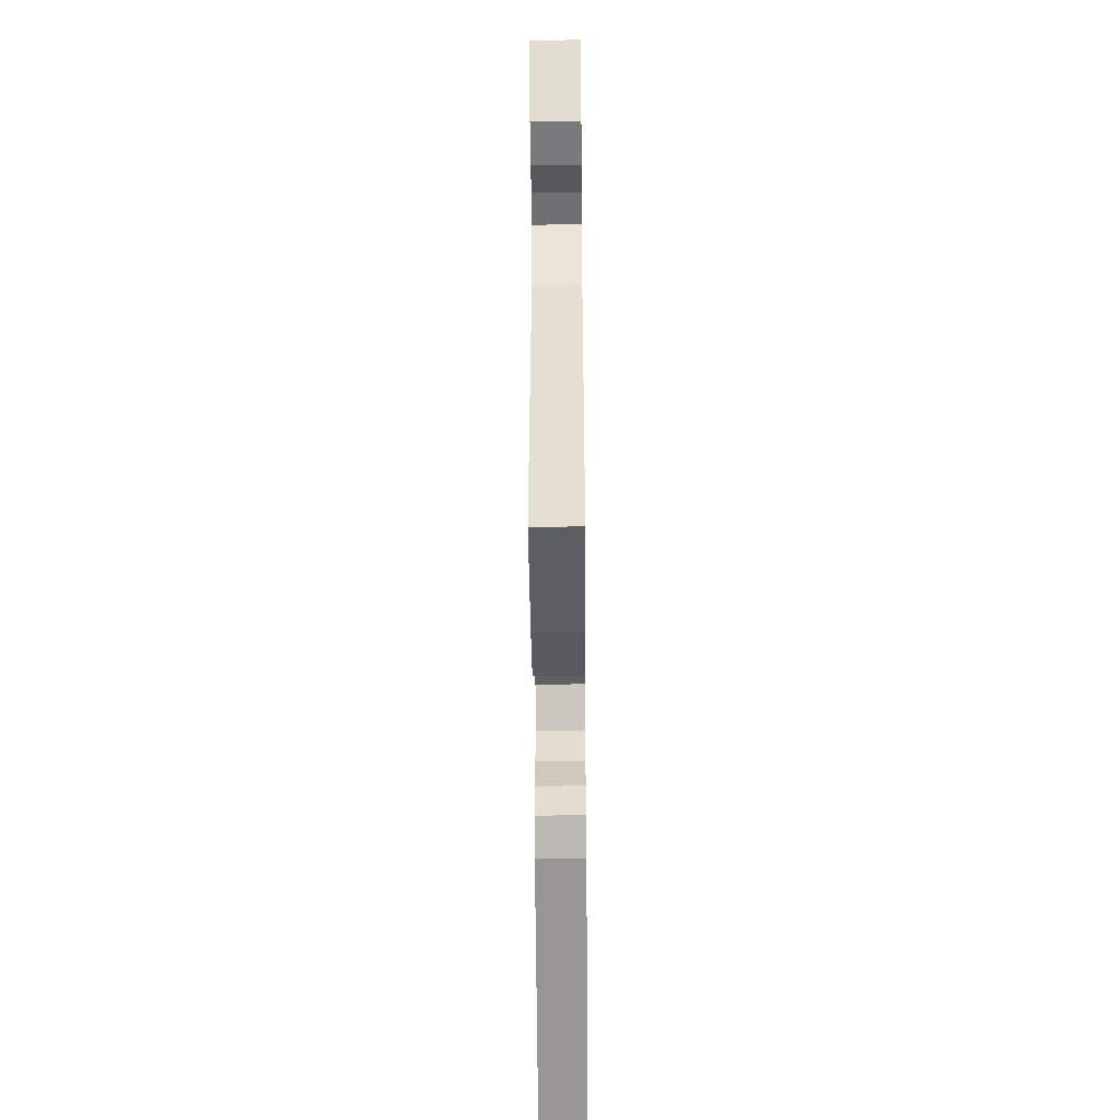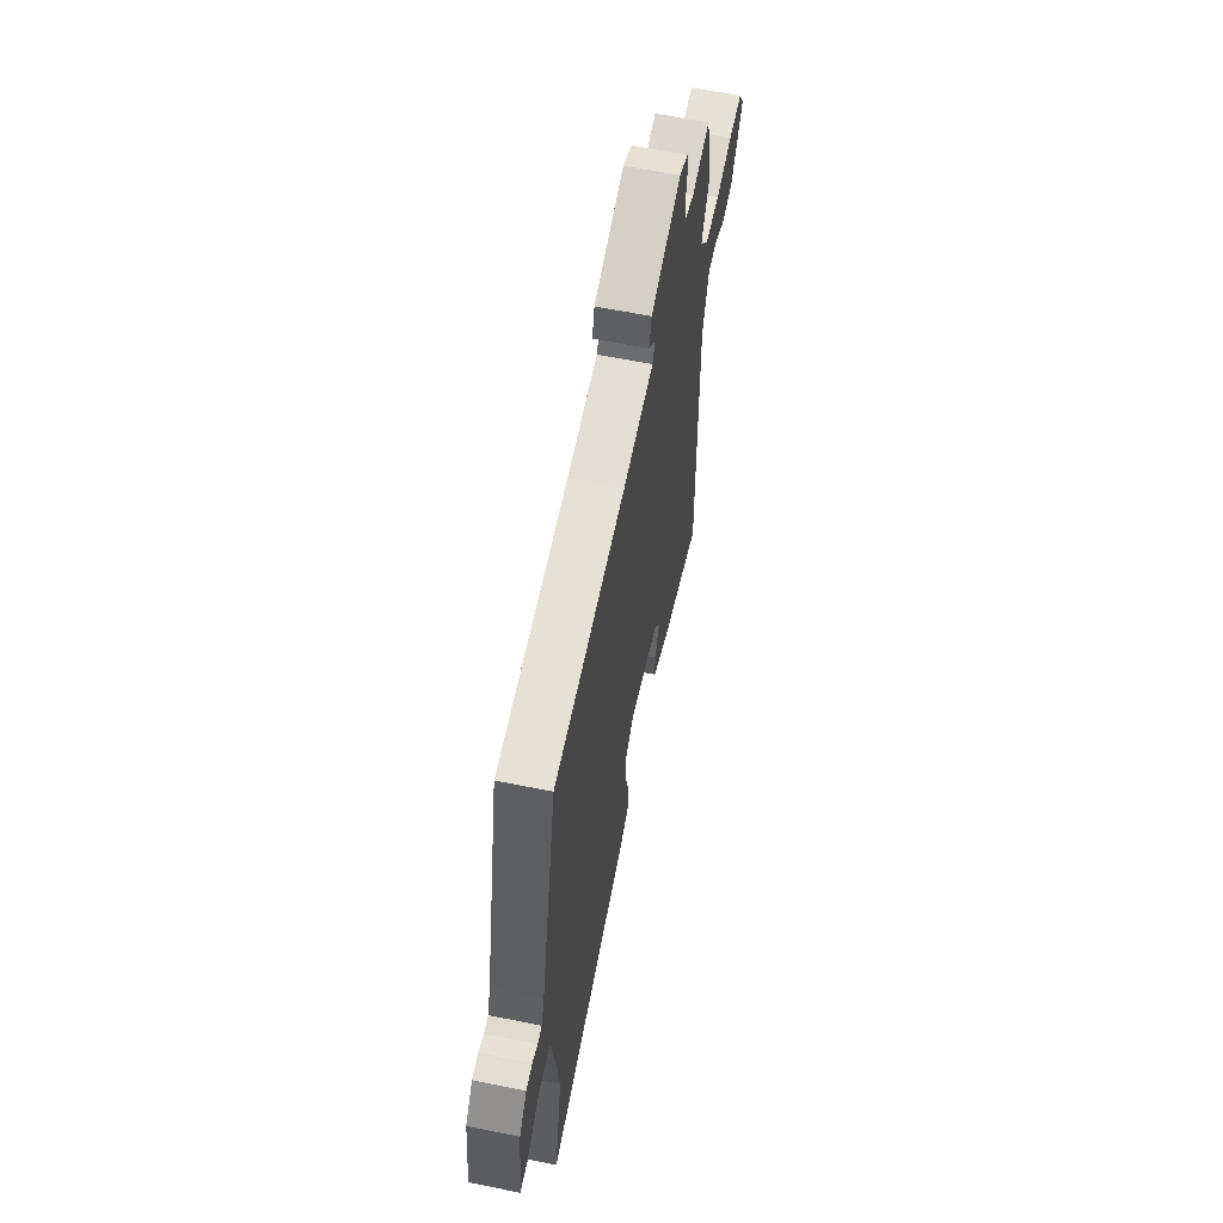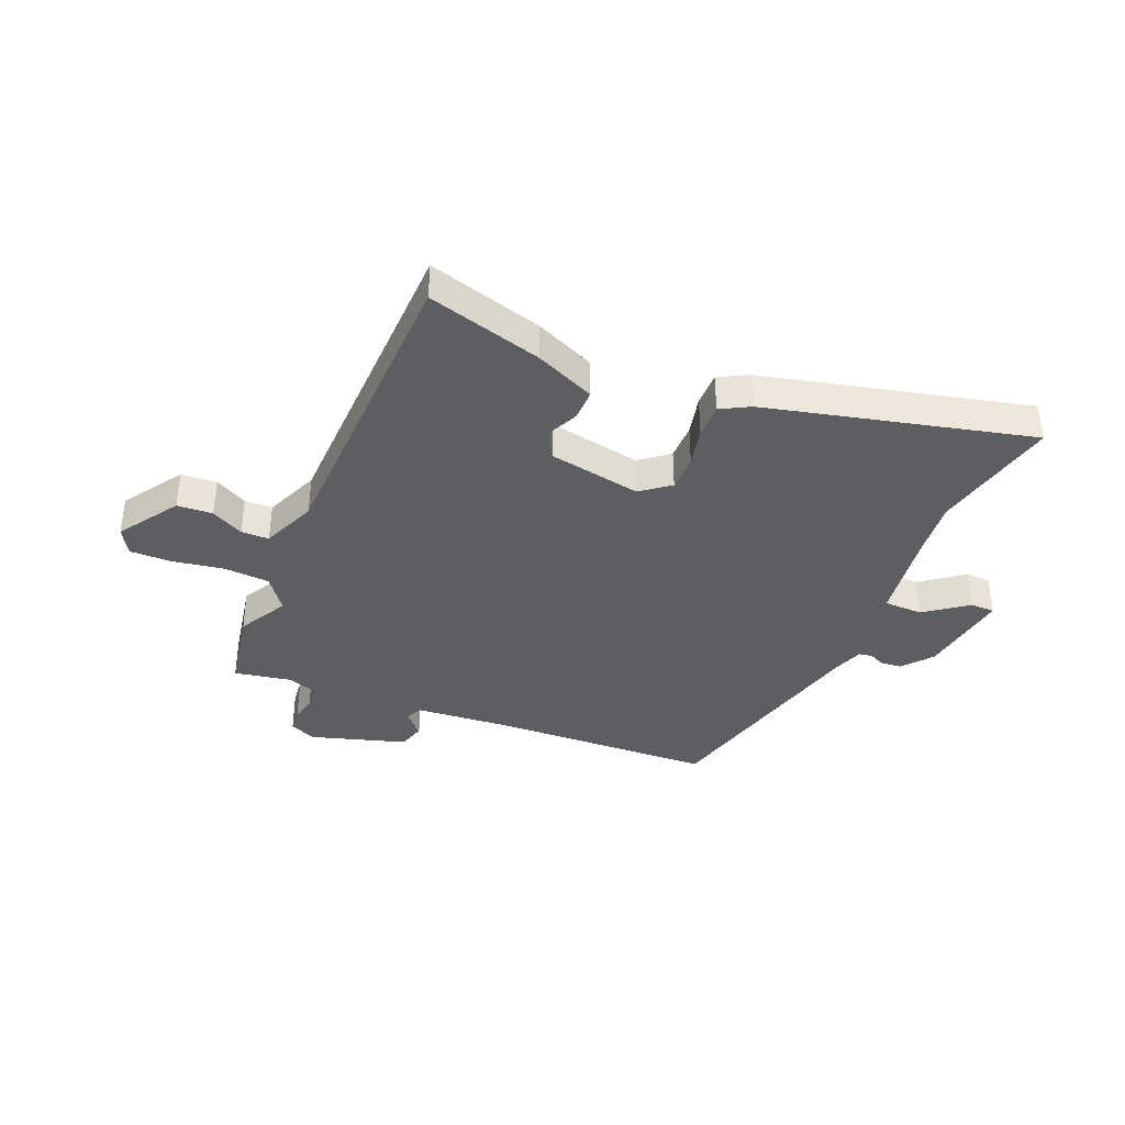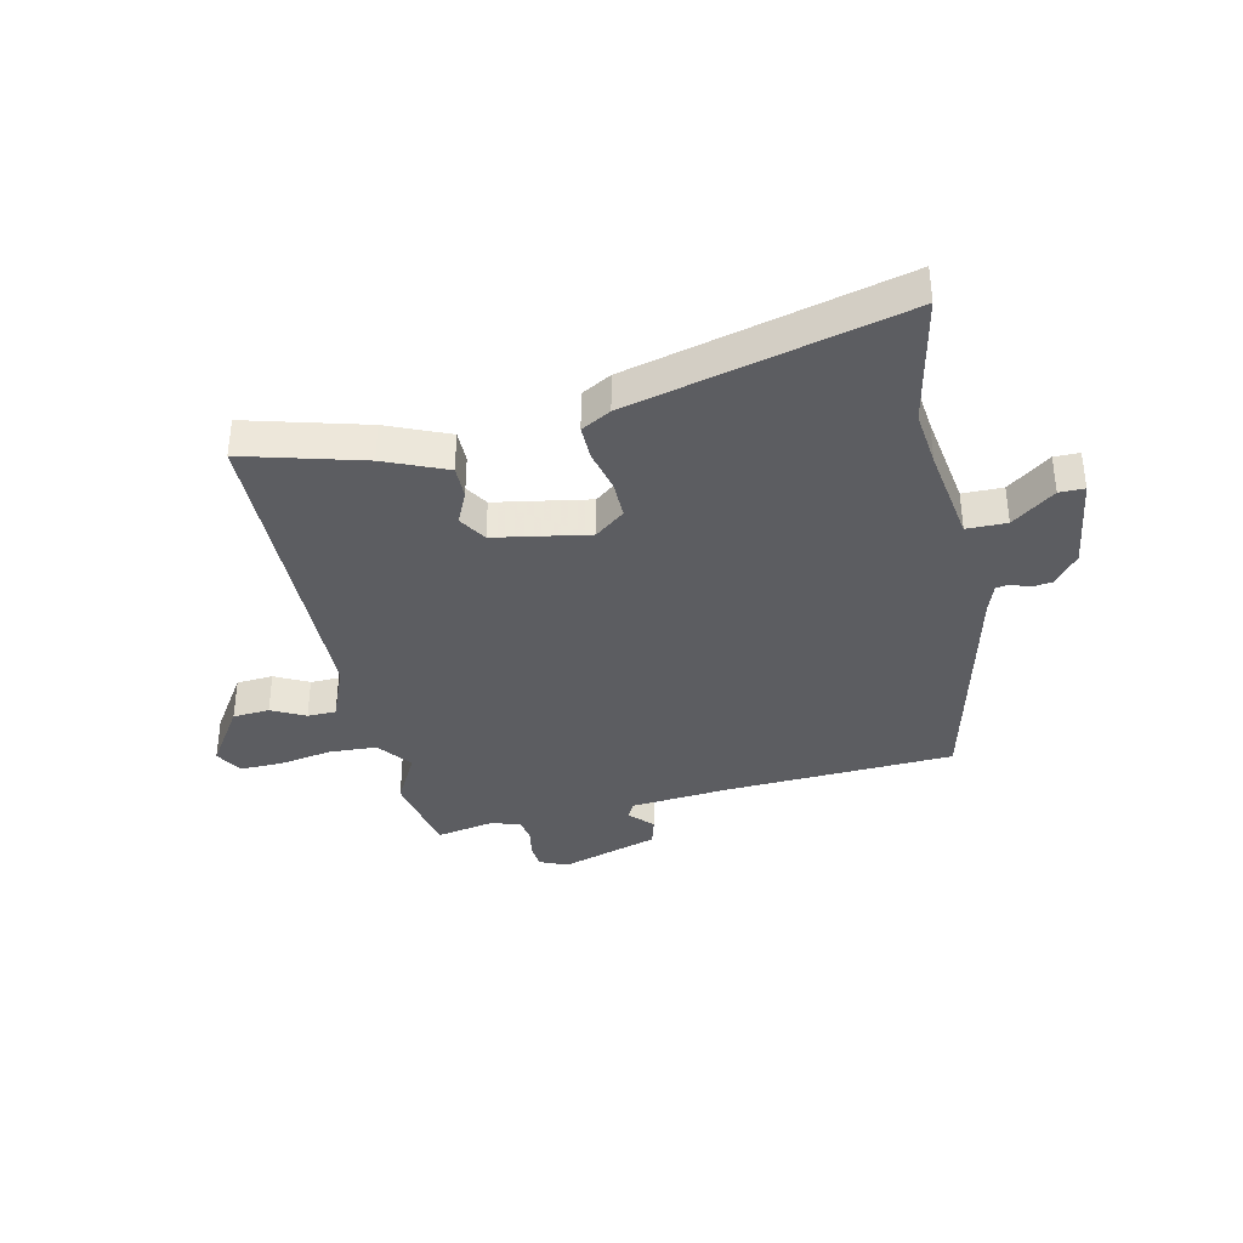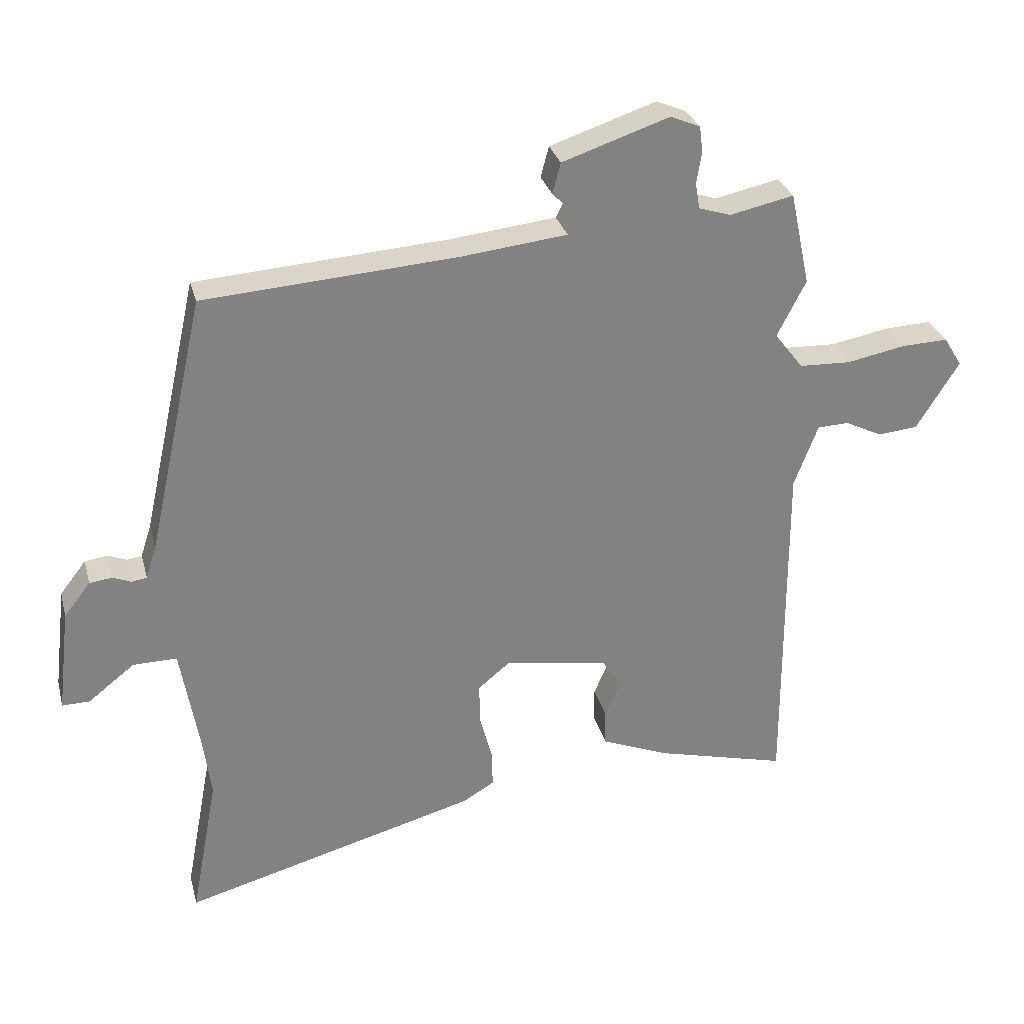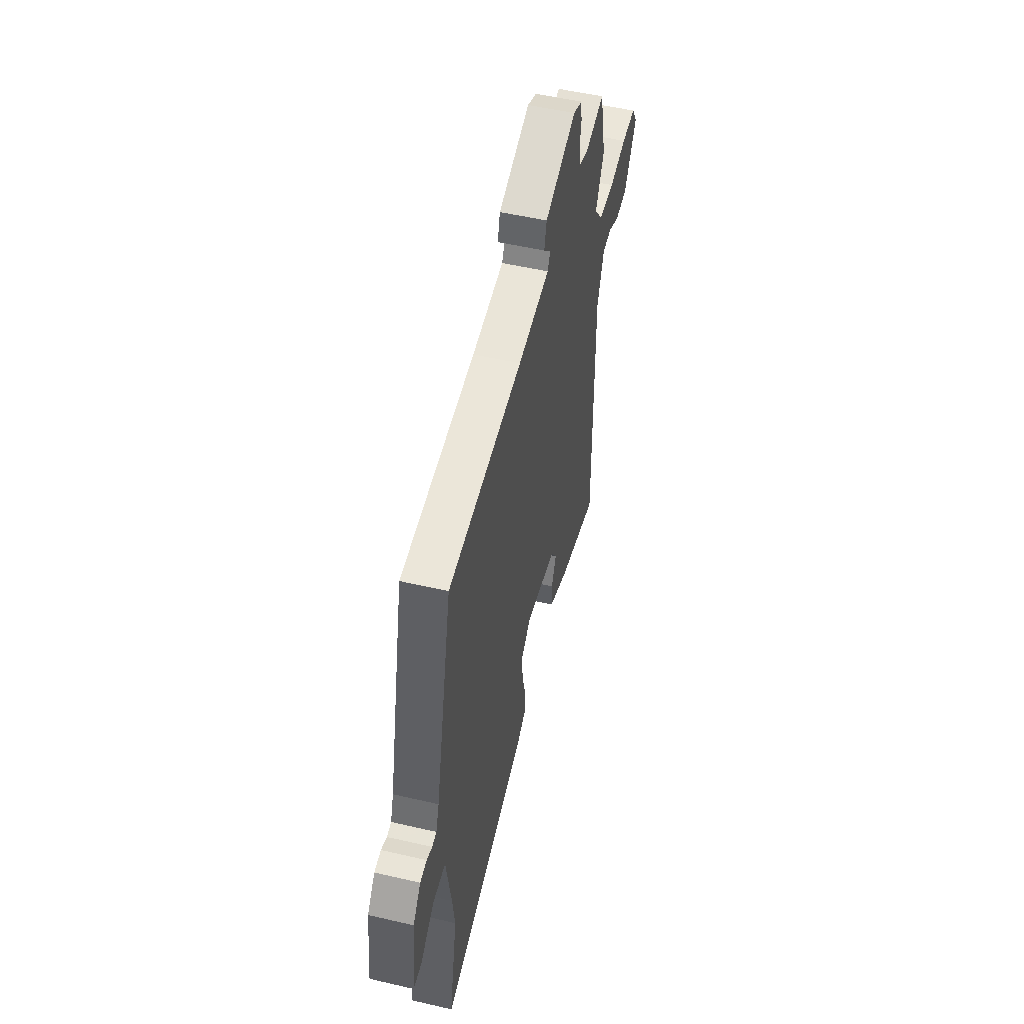
<metadata>
{"format":"obj","ext":"obj","renderer":"f3d","projection":"perspective","resolution":1024,"background":"white","views":[{"elev":-52.6,"azim":90.5,"up":"+Z"},{"elev":60.6,"azim":-78.2,"up":"+Z"},{"elev":-38.0,"azim":155.7,"up":"+Y"},{"elev":-36.8,"azim":-168.6,"up":"+Y"},{"elev":29.5,"azim":-14.2,"up":"+Z"},{"elev":52.0,"azim":-75.9,"up":"+Z"}]}
</metadata>
<code>
v 0.485 0.07 0.571
v 0.517 0.07 0.422
v 0.471 0.07 0.332
v 0.517 0.07 0.273
v 0.6 0.07 0.27
v 0.692 0.07 0.288
v 0.767 0.07 0.291
v 0.796 0.07 0.244
v 0.728 0.07 0.135
v 0.664 0.07 0.129
v 0.605 0.07 0.158
v 0.555 0.07 0.156
v 0.517 0.07 0.056
v 0.519 0.07 -0.508
v 0.31 0.07 -0.455
v 0.201 0.07 -0.411
v 0.2 0.07 -0.354
v 0.225 0.07 -0.296
v 0.194 0.07 -0.248
v 0.028 0.07 -0.222
v -0.023 0.07 -0.264
v -0.021 0.07 -0.33
v -0.002 0.07 -0.402
v 0 0.07 -0.463
v -0.051 0.07 -0.493
v -0.523 0.07 -0.622
v -0.48 0.07 -0.392
v -0.493 0.07 -0.294
v -0.522 0.07 -0.125
v -0.592 0.07 -0.126
v -0.666 0.07 -0.184
v -0.71 0.07 -0.185
v -0.69 0.07 -0.019
v -0.648 0.07 0.035
v -0.612 0.07 0.04
v -0.582 0.07 0.028
v -0.558 0.07 0.032
v -0.541 0.07 0.084
v -0.45 0.07 0.496
v -0.049 0.07 0.524
v 0.122 0.07 0.543
v 0.136 0.07 0.572
v 0.097 0.07 0.612
v 0.11 0.07 0.661
v 0.28 0.07 0.718
v 0.328 0.07 0.698
v 0.333 0.07 0.656
v 0.325 0.07 0.606
v 0.332 0.07 0.565
v 0.383 0.07 0.549
v 0.485 0 0.571
v 0.517 0 0.422
v 0.471 0 0.332
v 0.517 0 0.273
v 0.6 0 0.27
v 0.692 0 0.288
v 0.767 0 0.291
v 0.796 0 0.244
v 0.728 0 0.135
v 0.664 0 0.129
v 0.605 0 0.158
v 0.555 0 0.156
v 0.517 0 0.056
v 0.519 0 -0.508
v 0.31 0 -0.455
v 0.201 0 -0.411
v 0.2 0 -0.354
v 0.225 0 -0.296
v 0.194 0 -0.248
v 0.028 0 -0.222
v -0.023 0 -0.264
v -0.021 0 -0.33
v -0.002 0 -0.402
v 0 0 -0.463
v -0.051 0 -0.493
v -0.523 0 -0.622
v -0.48 0 -0.392
v -0.493 0 -0.294
v -0.522 0 -0.125
v -0.592 0 -0.126
v -0.666 0 -0.184
v -0.71 0 -0.185
v -0.69 0 -0.019
v -0.648 0 0.035
v -0.612 0 0.04
v -0.582 0 0.028
v -0.558 0 0.032
v -0.541 0 0.084
v -0.45 0 0.496
v -0.049 0 0.524
v 0.122 0 0.543
v 0.136 0 0.572
v 0.097 0 0.612
v 0.11 0 0.661
v 0.28 0 0.718
v 0.328 0 0.698
v 0.333 0 0.656
v 0.325 0 0.606
v 0.332 0 0.565
v 0.383 0 0.549
f 45 46 47 48
f 45 48 49
f 42 43 44 45
f 41 42 45 49
f 40 41 49 50
f 38 39 40 50
f 33 34 35 36
f 33 36 37
f 30 31 32 33
f 29 30 33 37
f 24 25 26 27
f 22 23 24 27
f 21 22 27 28
f 20 21 28 29
f 15 16 17 18
f 13 14 15 18
f 12 13 18 19
f 8 9 10 11
f 8 11 12
f 5 6 7 8
f 4 5 8 12
f 3 4 12 19
f 1 2 3
f 29 37 38 50
f 19 20 29 50
f 1 3 19 50
f 98 97 96 95
f 99 98 95
f 95 94 93 92
f 99 95 92 91
f 100 99 91 90
f 100 90 89 88
f 86 85 84 83
f 87 86 83
f 83 82 81 80
f 87 83 80 79
f 77 76 75 74
f 77 74 73 72
f 78 77 72 71
f 79 78 71 70
f 68 67 66 65
f 68 65 64 63
f 69 68 63 62
f 61 60 59 58
f 62 61 58
f 58 57 56 55
f 62 58 55 54
f 69 62 54 53
f 53 52 51
f 100 88 87 79
f 100 79 70 69
f 100 69 53 51
f 1 51 52 2
f 2 52 53 3
f 3 53 54 4
f 4 54 55 5
f 5 55 56 6
f 6 56 57 7
f 7 57 58 8
f 8 58 59 9
f 9 59 60 10
f 10 60 61 11
f 11 61 62 12
f 12 62 63 13
f 13 63 64 14
f 14 64 65 15
f 15 65 66 16
f 16 66 67 17
f 17 67 68 18
f 18 68 69 19
f 19 69 70 20
f 20 70 71 21
f 21 71 72 22
f 22 72 73 23
f 23 73 74 24
f 24 74 75 25
f 25 75 76 26
f 26 76 77 27
f 27 77 78 28
f 28 78 79 29
f 29 79 80 30
f 30 80 81 31
f 31 81 82 32
f 32 82 83 33
f 33 83 84 34
f 34 84 85 35
f 35 85 86 36
f 36 86 87 37
f 37 87 88 38
f 38 88 89 39
f 39 89 90 40
f 40 90 91 41
f 41 91 92 42
f 42 92 93 43
f 43 93 94 44
f 44 94 95 45
f 45 95 96 46
f 46 96 97 47
f 47 97 98 48
f 48 98 99 49
f 49 99 100 50
f 50 100 51 1

</code>
